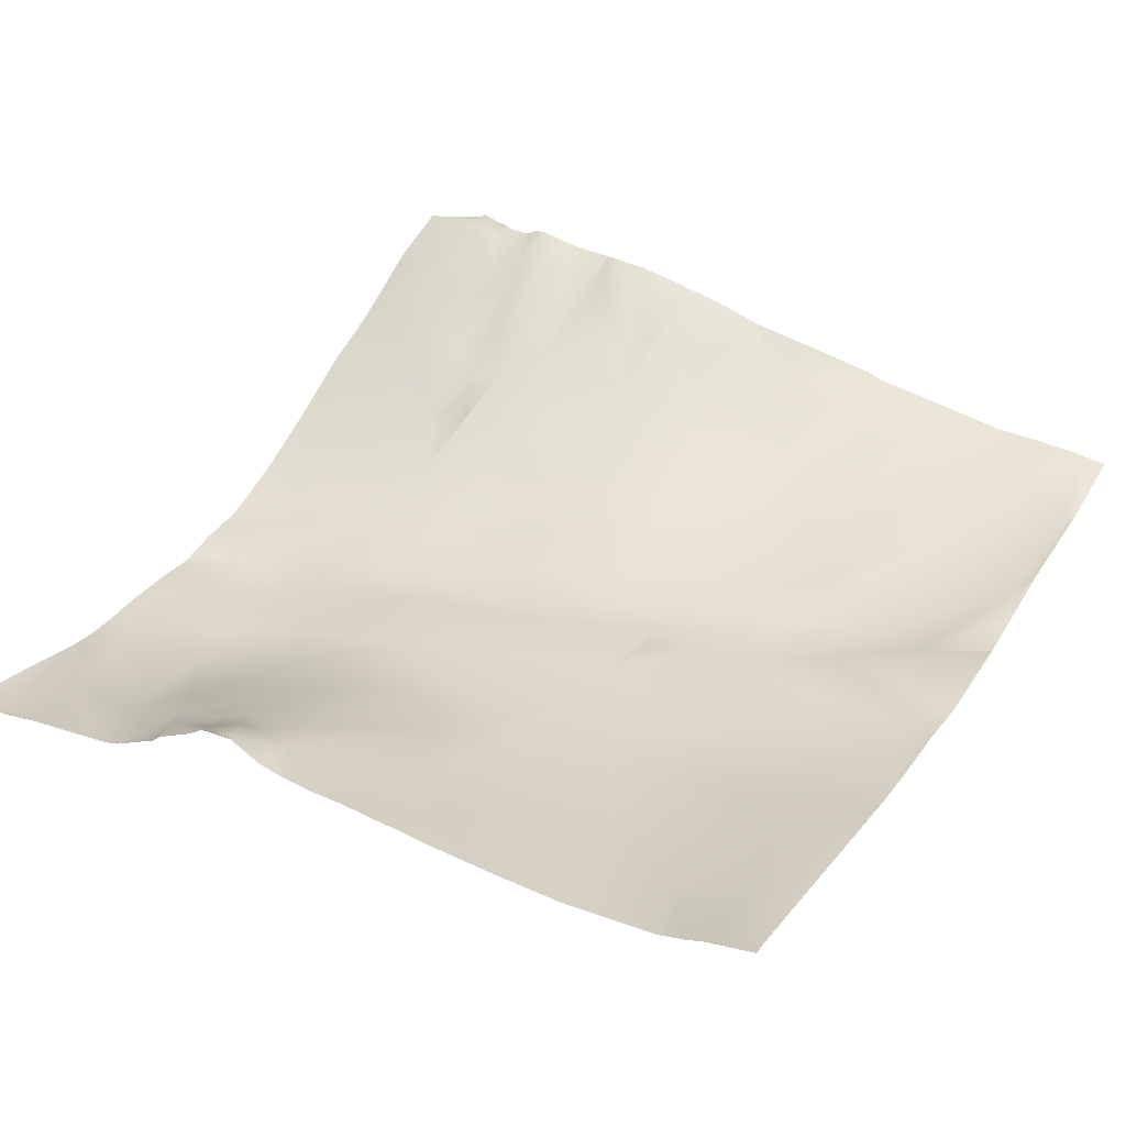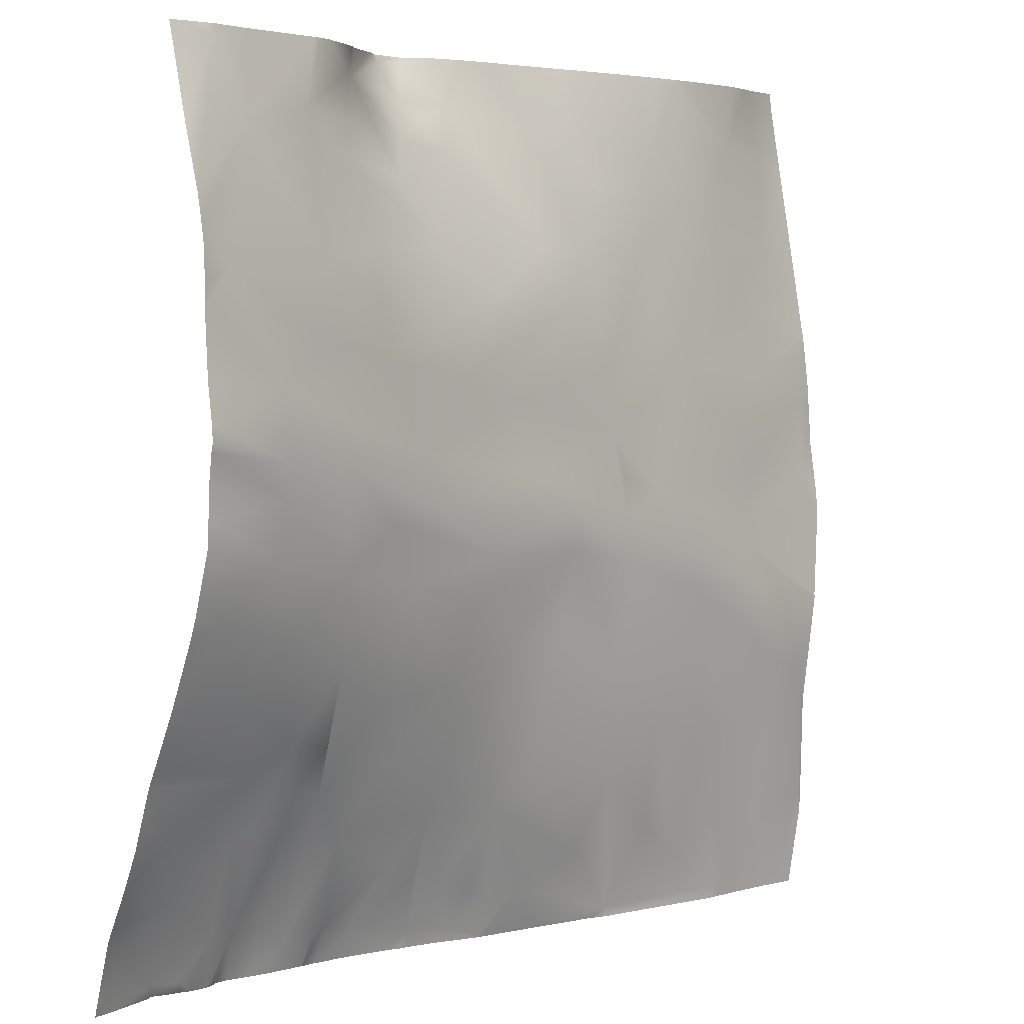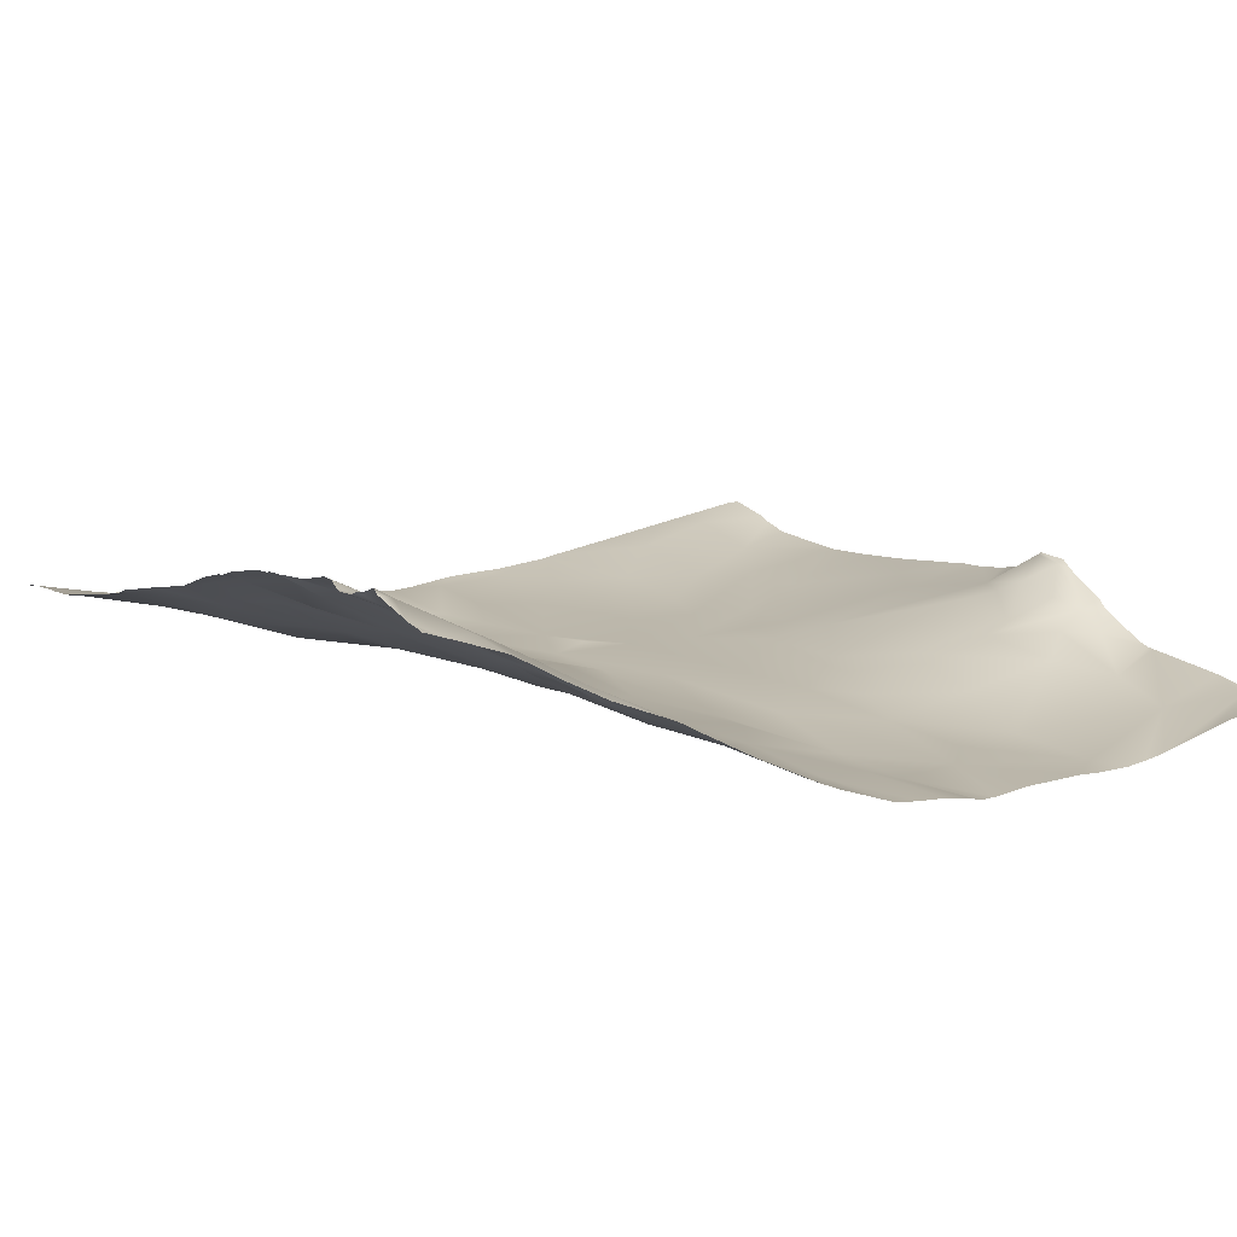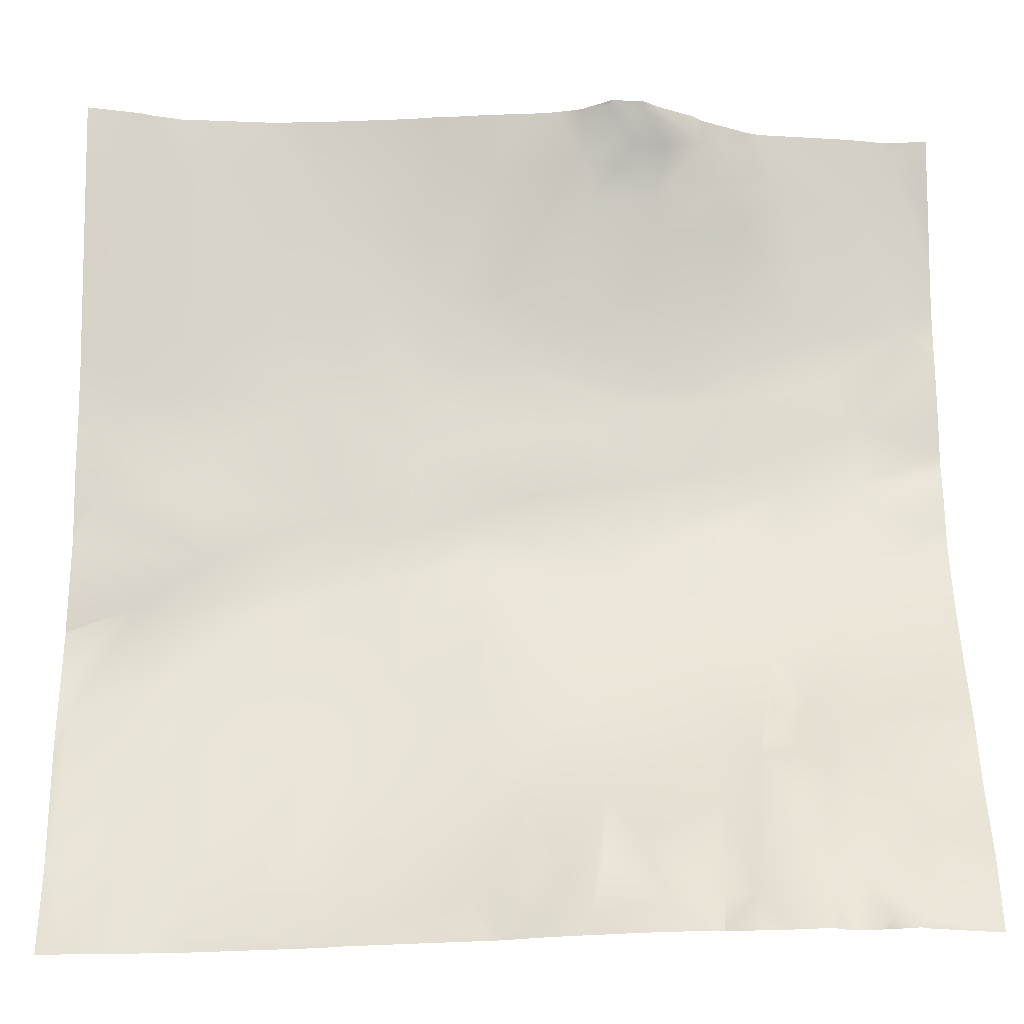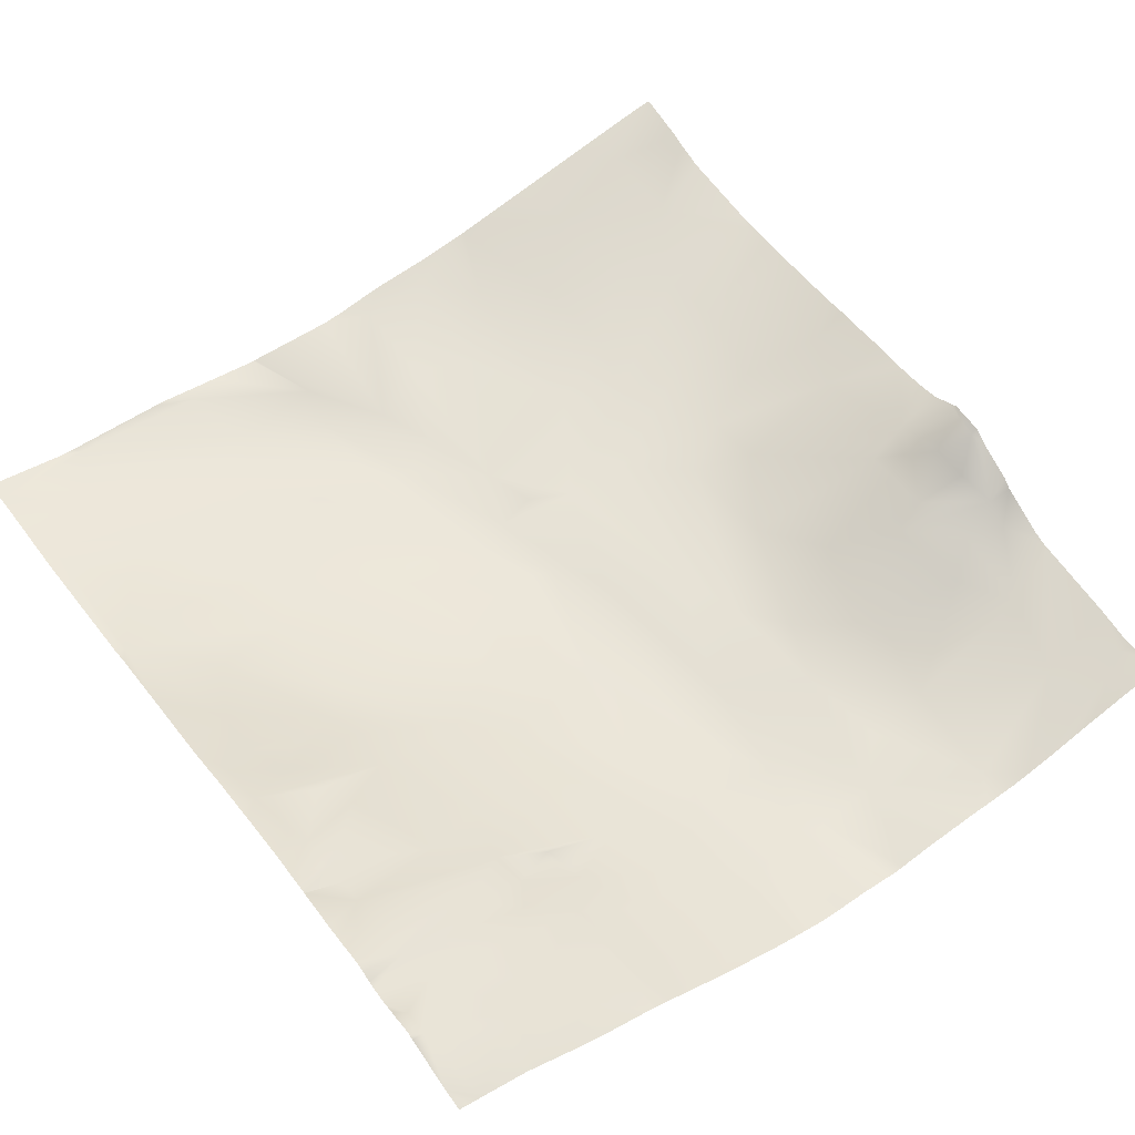
<metadata>
{"format":"obj","ext":"obj","renderer":"f3d","projection":"perspective","resolution":1024,"background":"white","views":[{"elev":37.6,"azim":29.9,"up":"+Y"},{"elev":4.3,"azim":-43.2,"up":"+Z"},{"elev":8.6,"azim":-121.8,"up":"+Y"},{"elev":-22.0,"azim":-178.1,"up":"+Z"},{"elev":57.7,"azim":-126.2,"up":"+Y"}]}
</metadata>
<code>
o lod_0_258_Cube
v -1243 -10.01 -675.3
v -1245 -12.18 -685.4
v -1251 -12.42 -674.6
v -1255 -14.64 -683.8
v -1252 -14.66 -692.5
v -1241 -15.05 -704
v -1247 -15.27 -699.2
v -1262 -16.29 -691.3
v -1265 -17.66 -699.7
v -1254 -16.73 -705.3
v -1260 -14.18 -679.7
v -1268 -17.11 -693.6
v -1268 -17.97 -713.1
v -1260 -12.31 -667.8
v -1251 -16.68 -712
v -1242 -15.66 -711.9
v -1254 -16.86 -718.7
v -1260 -17.45 -716
v -1240 -14.03 -751.2
v -1240 -14.65 -736.6
v -1247 -12.89 -754.2
v -1246 -16.56 -724.1
v -1247 -16.96 -734.2
v -1251 -17.63 -724.9
v -1262 -18.3 -720.6
v -1261 -17.67 -724.5
v -1253 -15.12 -740.9
v -1255 -13.43 -752.3
v -1260 -16.82 -731.6
v -1259 -15.21 -743.5
v -1253 -11.77 -761.1
v -1260 -12.12 -756.2
v -1267 -16.35 -737.9
v -1273 -18.51 -721
v -1274 -17.28 -731.9
v -1266 -13.02 -751.8
v -1273 -14.89 -745.1
v -1269 -9.665 -761.5
v -1284 -13.42 -744.6
v -1275 -12.04 -753.6
v -1282 -9.488 -757
v -1286 -6.835 -762.3
v -1288 -12 -747.4
v -1290 -6.066 -760.9
v -1295 -5.272 -760.5
v -1286 -8.236 -757.8
v -1288 -8.444 -756.9
v -1292 -8.09 -755.6
v -1290 -9.076 -753.4
v -1296 -10.88 -746.6
v -1295 -15.77 -735.6
v -1296 -8.142 -754.1
v -1283 -17.63 -727.6
v -1302 -4.706 -759
v -1282 -18.71 -718.8
v -1300 -7.995 -752
v -1306 -5.016 -758.1
v -1308 -10.07 -747.8
v -1308 -5.615 -758.3
v -1311 -4.608 -758.4
v -1306 -13.35 -741
v -1312 -11.94 -742.6
v -1299 -17.3 -731.6
v -1307 -16.23 -733.2
v -1290 -17.36 -728.1
v -1297 -19.6 -722.7
v -1307 -20.35 -721.1
v -1296 -20.16 -718.6
v -1283 -19.65 -714.3
v -1309 -21.21 -714.5
v -1275 -18.92 -715.4
v -1303 -21.28 -713.6
v -1289 -19.59 -710.6
v -1274 -18.01 -711.3
v -1276 -18.38 -706.7
v -1292 -19.5 -702.7
v -1277 -18.26 -699.3
v -1271 -16.57 -687
v -1306 -21.13 -707.9
v -1267 -14.87 -678.5
v -1317 -23.4 -708.4
v -1316 -21.45 -718.6
v -1276 -15.61 -680.3
v -1315 -18.74 -728.9
v -1279 -16.98 -687.3
v -1278 -12.88 -671.3
v -1282 -18.09 -692.8
v -1284 -13.45 -674.6
v -1285 -16.72 -686.7
v -1300 -20.39 -700
v -1293 -18.69 -691.9
v -1311 -22.05 -698.2
v -1305 -20.65 -696
v -1296 -13.44 -677.1
v -1301 -17.72 -686.8
v -1311 -20.16 -687.6
v -1325 -23.79 -701
v -1320 -22.88 -688.9
v -1320 -23.37 -696.3
v -1325 -24.24 -707.8
v -1331 -23.49 -689.6
v -1325 -23.29 -711.4
v -1326 -23.05 -717.1
v -1322 -19.95 -725.2
v -1331 -21.56 -722.7
v -1333 -17.5 -732.1
v -1324 -17.21 -731.8
v -1322 -13.39 -738.9
v -1318 -15.36 -735.9
v -1330 -11.23 -744.8
v -1313 -15.17 -737
v -1316 -13.79 -737.7
v -1316 -12.21 -742
v -1319 -10.87 -743.9
v -1314 -9.758 -745.7
v -1316 -9.431 -748
v -1314 -4.579 -757.2
v -1318 -4.529 -757.9
v -1322 -9.479 -746.5
v -1326 -9.413 -747.7
v -1321 -5.821 -756.3
v -1328 -7.275 -752.2
v -1324 -3.803 -761.2
v -1327 -3.041 -761.1
v -1331 -5.835 -756.1
v -1295 -11.95 -672.2
v -1298 -8.74 -667.6
v -1302 -9.346 -668
v -1301 -11.01 -671.7
v -1298 -12.32 -673.7
v -1304 -12.48 -670.9
v -1303 -14.52 -676.3
v -1308 -13.26 -670.2
v -1304 -15.88 -680.1
v -1313 -17.46 -678.3
v -1310 -15.18 -674.7
v -1311 -15.69 -670
v -1318 -18.7 -674.1
v -1327 -20.45 -676
v -1330 -19.39 -668.4
v -1239 -8.163 -667.4
v -1239 -8.138 -667.2
v -1239 -8.182 -667.2
v -1239 -8.31 -668.9
v -1245 -9.528 -667.2
v -1246 -10.13 -667.2
v -1239 -9.899 -677.1
v -1249 -11.09 -667.2
v -1239 -10.31 -679.3
v -1239 -11.89 -687.3
v -1239 -13.32 -694.8
v -1239 -13.59 -696.1
v -1239 -13.71 -696.7
v -1239 -14.47 -702.4
v -1239 -14.59 -704.2
v -1239 -13.96 -698.6
v -1260 -12.17 -667.2
v -1260 -12.17 -667.2
v -1263 -12.15 -667.2
v -1275 -11.85 -667.2
v -1278 -11.59 -667.2
v -1280 -11.54 -667.2
v -1285 -11.22 -667.2
v -1288 -11.23 -667.2
v -1259 -12.07 -667.2
v -1266 -12.14 -667.2
v -1267 -12.11 -667.2
v -1292 -10.94 -667.2
v -1295 -10.39 -667.2
v -1298 -8.737 -667.2
v -1298 -8.518 -667.2
v -1298 -8.551 -667.2
v -1302 -8.924 -667.2
v -1303 -10.16 -667.2
v -1308 -13.36 -667.2
v -1314 -16.2 -667.2
v -1307 -12.41 -667.2
v -1329 -18.96 -667.2
v -1330 -19.01 -667.2
v -1333 -18.93 -667.2
v -1325 -18.14 -667.2
v -1316 -16.84 -667.2
v -1315 -16.71 -667.2
v -1334 -18.85 -667.2
v -1334 -21.13 -676.5
v -1334 -23.47 -685.5
v -1334 -22.97 -683.1
v -1334 -23.81 -687.7
v -1334 -23.94 -691.4
v -1334 -23.9 -693.7
v -1334 -24.26 -700
v -1239 -14.96 -709.2
v -1239 -15.83 -714.4
v -1239 -15.11 -732.7
v -1239 -14.21 -739.2
v -1239 -14.09 -741
v -1239 -13.79 -752
v -1239 -16.11 -717
v -1239 -15.78 -727.1
v -1239 -15.83 -727.3
v -1334 -24.9 -705.6
v -1334 -24.69 -706.4
v -1334 -24.23 -709.7
v -1334 -24.79 -703.9
v -1334 -24.13 -712.7
v -1334 -23.98 -715.3
v -1334 -22.68 -719.5
v -1334 -22.01 -721.7
v -1334 -21.21 -723.8
v -1334 -18.29 -730.5
v -1334 -15.44 -736.3
v -1334 -14.59 -737.9
v -1334 -13.29 -741.3
v -1334 -11.92 -745
v -1334 -14.17 -738.8
v -1334 -9.868 -749.4
v -1334 -7.789 -753.4
v -1334 -7.151 -754.7
v -1239 -13.62 -753.9
v -1239 -12.1 -762.5
v -1242 -11.85 -762.5
v -1243 -11.7 -762.5
v -1248 -11.61 -762.5
v -1249 -11.65 -762.5
v -1251 -11.57 -762.5
v -1253 -11.61 -762.5
v -1266 -9.886 -762.5
v -1268 -9.639 -762.5
v -1270 -9.006 -762.5
v -1277 -7.945 -762.5
v -1285 -6.851 -762.5
v -1286 -6.728 -762.5
v -1291 -5.415 -762.5
v -1286 -6.795 -762.5
v -1286 -6.763 -762.5
v -1317 -2.346 -762.5
v -1318 -2.453 -762.5
v -1312 -3.06 -762.5
v -1314 -2.815 -762.5
v -1303 -3.332 -762.5
v -1305 -3.315 -762.5
v -1306 -3.187 -762.5
v -1307 -3.211 -762.5
v -1307 -3.221 -762.5
v -1307 -3.207 -762.5
v -1294 -4.742 -762.5
v -1295 -4.617 -762.5
v -1297 -4.239 -762.5
v -1334 -5.479 -760
v -1334 -5.726 -759.1
v -1319 -3.089 -762.5
v -1320 -3.264 -762.5
v -1322 -3.258 -762.5
v -1323 -2.859 -762.5
v -1324 -2.867 -762.5
v -1326 -2.23 -762.5
v -1327 -2.699 -762.5
v -1332 -4.253 -762.5
v -1334 -5.345 -760.5
v -1334 -4.582 -762.5
v -1334 -5.045 -761.4
v -1334 -4.735 -762.5
f 1 144 147
f 1 149 2
f 2 149 150
f 3 1 2
f 2 150 151
f 3 2 4
f 151 5 2
f 4 2 5
f 7 152 153
f 8 4 5
f 5 7 9
f 8 5 9
f 7 6 10
f 9 7 10
f 11 4 8
f 11 3 4
f 12 8 9
f 12 11 8
f 9 10 13
f 14 3 11
f 165 3 14
f 13 10 15
f 10 6 15
f 14 157 165
f 6 16 15
f 6 192 16
f 6 154 155
f 15 16 17
f 16 192 193
f 16 198 17
f 18 15 17
f 13 15 18
f 17 198 199
f 19 197 219
f 219 221 19
f 19 196 197
f 20 195 196
f 20 194 195
f 21 221 222
f 22 194 20
f 199 22 17
f 23 20 19
f 22 20 23
f 23 19 21
f 17 22 24
f 24 22 23
f 18 17 24
f 18 24 25
f 13 18 25
f 24 23 26
f 25 24 26
f 27 23 21
f 23 27 26
f 21 222 223
f 28 27 21
f 21 224 28
f 29 26 27
f 30 27 28
f 29 27 30
f 224 31 28
f 30 28 32
f 32 28 31
f 29 30 33
f 33 30 32
f 26 29 34
f 34 25 26
f 35 29 33
f 34 29 35
f 36 33 32
f 37 33 36
f 35 33 37
f 36 32 38
f 37 36 38
f 38 32 31
f 39 35 37
f 31 227 38
f 31 225 226
f 40 37 38
f 39 37 40
f 38 227 228
f 38 228 229
f 38 230 41
f 41 40 38
f 42 231 234
f 41 231 42
f 43 40 41
f 43 39 40
f 42 234 235
f 45 246 247
f 45 233 246
f 44 46 42
f 46 41 42
f 46 43 41
f 47 46 44
f 43 46 47
f 48 47 44
f 48 44 45
f 49 43 47
f 48 49 47
f 43 49 48
f 50 43 48
f 50 48 45
f 51 43 50
f 43 51 39
f 52 50 45
f 51 53 39
f 53 35 39
f 52 45 54
f 55 35 53
f 55 34 35
f 54 248 240
f 56 52 54
f 50 52 56
f 54 241 57
f 56 54 57
f 58 56 57
f 58 50 56
f 59 243 244
f 58 57 59
f 59 245 60
f 58 59 60
f 61 50 58
f 61 51 50
f 62 58 60
f 62 61 58
f 63 51 61
f 62 64 61
f 64 63 61
f 63 65 51
f 51 65 53
f 65 55 53
f 66 65 63
f 66 55 65
f 67 63 64
f 67 66 63
f 68 55 66
f 68 66 67
f 69 55 68
f 69 34 55
f 70 68 67
f 69 71 34
f 71 25 34
f 13 25 71
f 72 69 68
f 70 72 68
f 73 71 69
f 73 69 72
f 74 13 71
f 75 74 71
f 75 13 74
f 73 75 71
f 75 9 13
f 12 9 75
f 76 75 73
f 12 75 77
f 77 75 76
f 77 78 12
f 78 11 12
f 76 73 79
f 79 73 72
f 80 11 78
f 14 11 80
f 79 72 81
f 81 72 70
f 81 70 82
f 70 67 82
f 83 80 78
f 82 67 84
f 84 67 64
f 84 64 62
f 83 78 85
f 85 78 77
f 86 80 83
f 87 85 77
f 87 77 76
f 88 83 85
f 88 86 83
f 89 85 87
f 89 88 85
f 90 87 76
f 90 76 79
f 89 87 91
f 91 87 90
f 90 79 92
f 93 91 90
f 93 90 92
f 94 89 91
f 95 91 93
f 95 94 91
f 96 93 92
f 96 95 93
f 92 79 97
f 97 79 81
f 98 96 92
f 99 92 97
f 98 92 99
f 97 81 100
f 101 98 99
f 101 99 97
f 100 81 102
f 81 82 102
f 100 204 97
f 102 82 103
f 103 82 104
f 82 84 104
f 105 103 104
f 105 207 103
f 105 107 106
f 105 104 107
f 108 211 106
f 106 107 108
f 104 109 107
f 107 109 108
f 104 84 109
f 84 111 109
f 84 62 111
f 109 111 112
f 111 113 112
f 109 112 113
f 111 62 113
f 109 113 114
f 108 109 114
f 113 62 115
f 115 62 60
f 114 113 116
f 113 115 116
f 115 60 117
f 116 115 117
f 60 239 117
f 114 116 118
f 116 117 118
f 108 114 119
f 114 118 119
f 120 108 119
f 108 120 110
f 119 118 121
f 120 119 121
f 118 236 237
f 118 252 121
f 118 237 251
f 122 120 121
f 110 120 122
f 121 253 123
f 122 121 124
f 124 121 123
f 122 124 125
f 123 253 254
f 123 256 124
f 124 256 257
f 125 249 250
f 126 164 88
f 126 88 89
f 126 89 94
f 128 127 129
f 127 126 129
f 129 126 130
f 126 94 130
f 128 129 131
f 130 94 132
f 129 130 132
f 131 129 132
f 132 94 95
f 133 128 131
f 131 132 133
f 132 95 134
f 134 133 132
f 134 95 135
f 135 95 96
f 135 96 98
f 133 134 136
f 136 134 135
f 137 133 136
f 138 136 135
f 138 137 136
f 138 135 98
f 183 137 138
f 139 138 98
f 182 138 139
f 139 98 101
f 139 181 182
f 139 187 140
f 140 181 139
f 176 175 137
f 242 243 57
f 160 167 86
f 203 202 102
f 239 236 117
f 190 97 191
f 250 218 125
f 209 208 105
f 186 101 188
f 180 179 140
f 204 191 97
f 187 185 140
f 205 203 102
f 169 127 170
f 202 100 102
f 159 80 166
f 207 206 103
f 261 258 260
f 213 215 110
f 156 7 153
f 163 86 88
f 174 173 128
f 205 103 206
f 241 242 57
f 158 157 14
f 175 133 137
f 214 213 110
f 254 255 123
f 215 108 110
f 124 257 258
f 235 232 42
f 190 189 101
f 172 128 173
f 211 210 106
f 179 178 140
f 143 141 144
f 260 262 261
f 218 217 125
f 189 188 101
f 217 122 125
f 156 154 6
f 159 158 14
f 143 142 141
f 162 161 86
f 171 170 127
f 210 105 106
f 146 3 148
f 174 133 177
f 161 160 86
f 169 168 126
f 167 80 86
f 216 110 122
f 185 180 140
f 164 163 88
f 232 44 42
f 146 145 1
f 245 238 60
f 172 171 127
f 247 248 45
f 1 147 149
f 151 152 5
f 7 5 152
f 165 148 3
f 6 155 192
f 16 193 198
f 219 220 221
f 19 20 196
f 21 19 221
f 22 200 194
f 199 200 22
f 21 223 224
f 224 225 31
f 31 226 227
f 38 229 230
f 41 230 231
f 45 44 233
f 54 45 248
f 54 240 241
f 59 57 243
f 59 244 245
f 100 201 204
f 105 208 207
f 108 212 211
f 60 238 239
f 118 117 236
f 118 251 252
f 121 252 253
f 123 255 256
f 125 124 249
f 126 168 164
f 183 176 137
f 182 183 138
f 139 186 187
f 140 178 181
f 190 101 97
f 186 139 101
f 169 126 127
f 202 201 100
f 159 14 80
f 261 259 258
f 156 6 7
f 163 162 86
f 205 102 103
f 175 177 133
f 215 212 108
f 258 259 249
f 249 124 258
f 172 127 128
f 1 145 144
f 145 143 144
f 217 216 122
f 210 209 105
f 146 1 3
f 174 128 133
f 167 166 80
f 216 214 110
f 185 184 180
f 232 233 44

</code>
